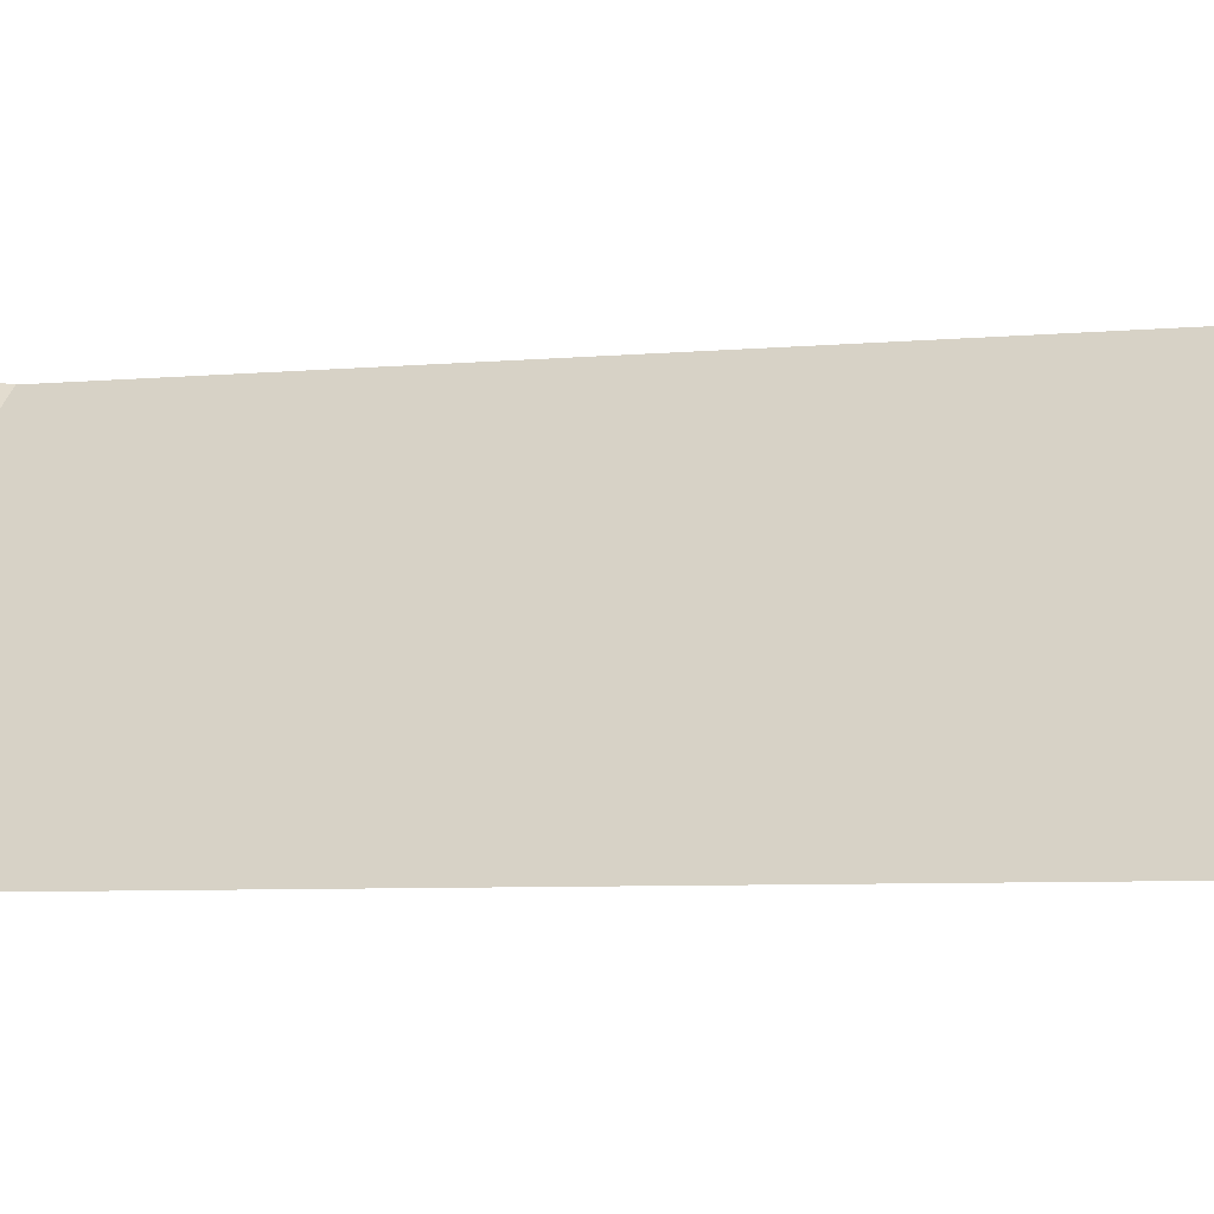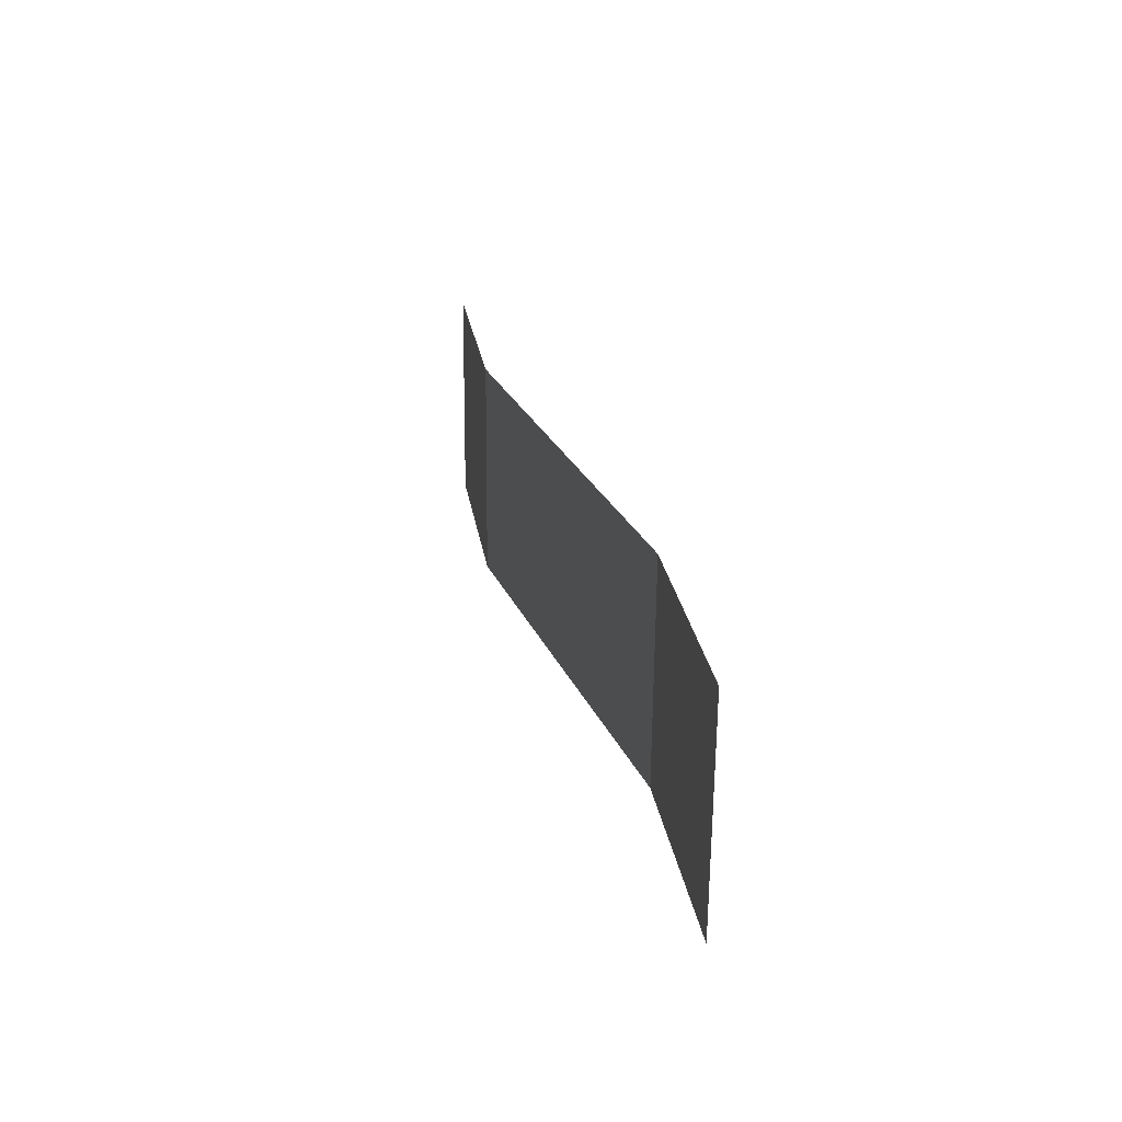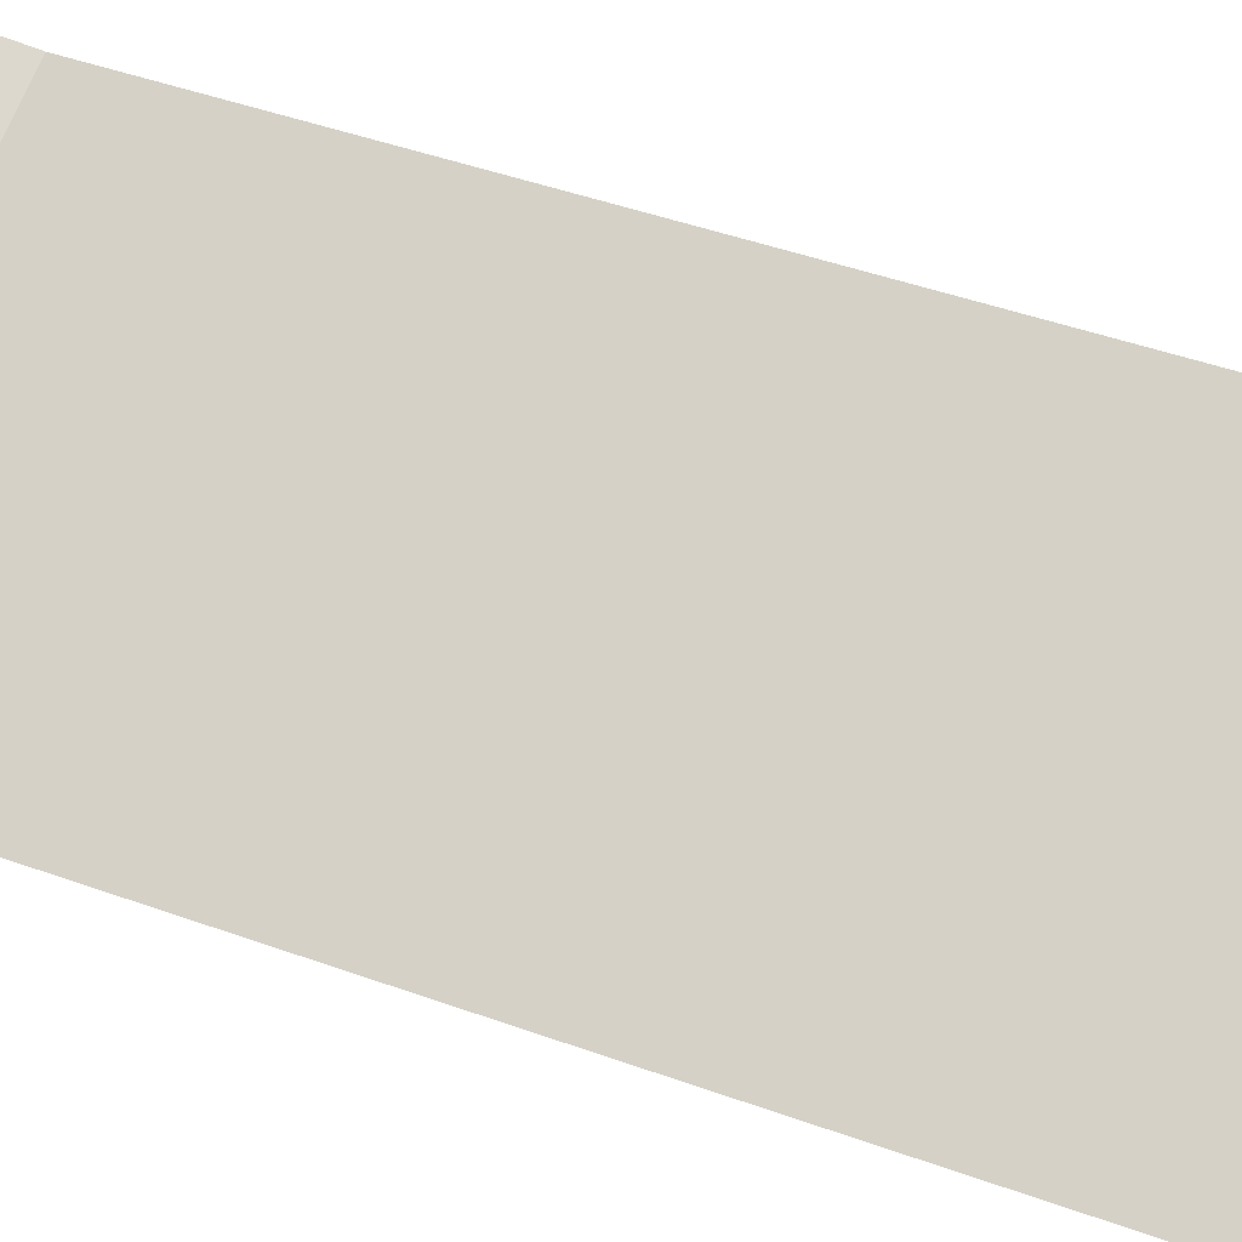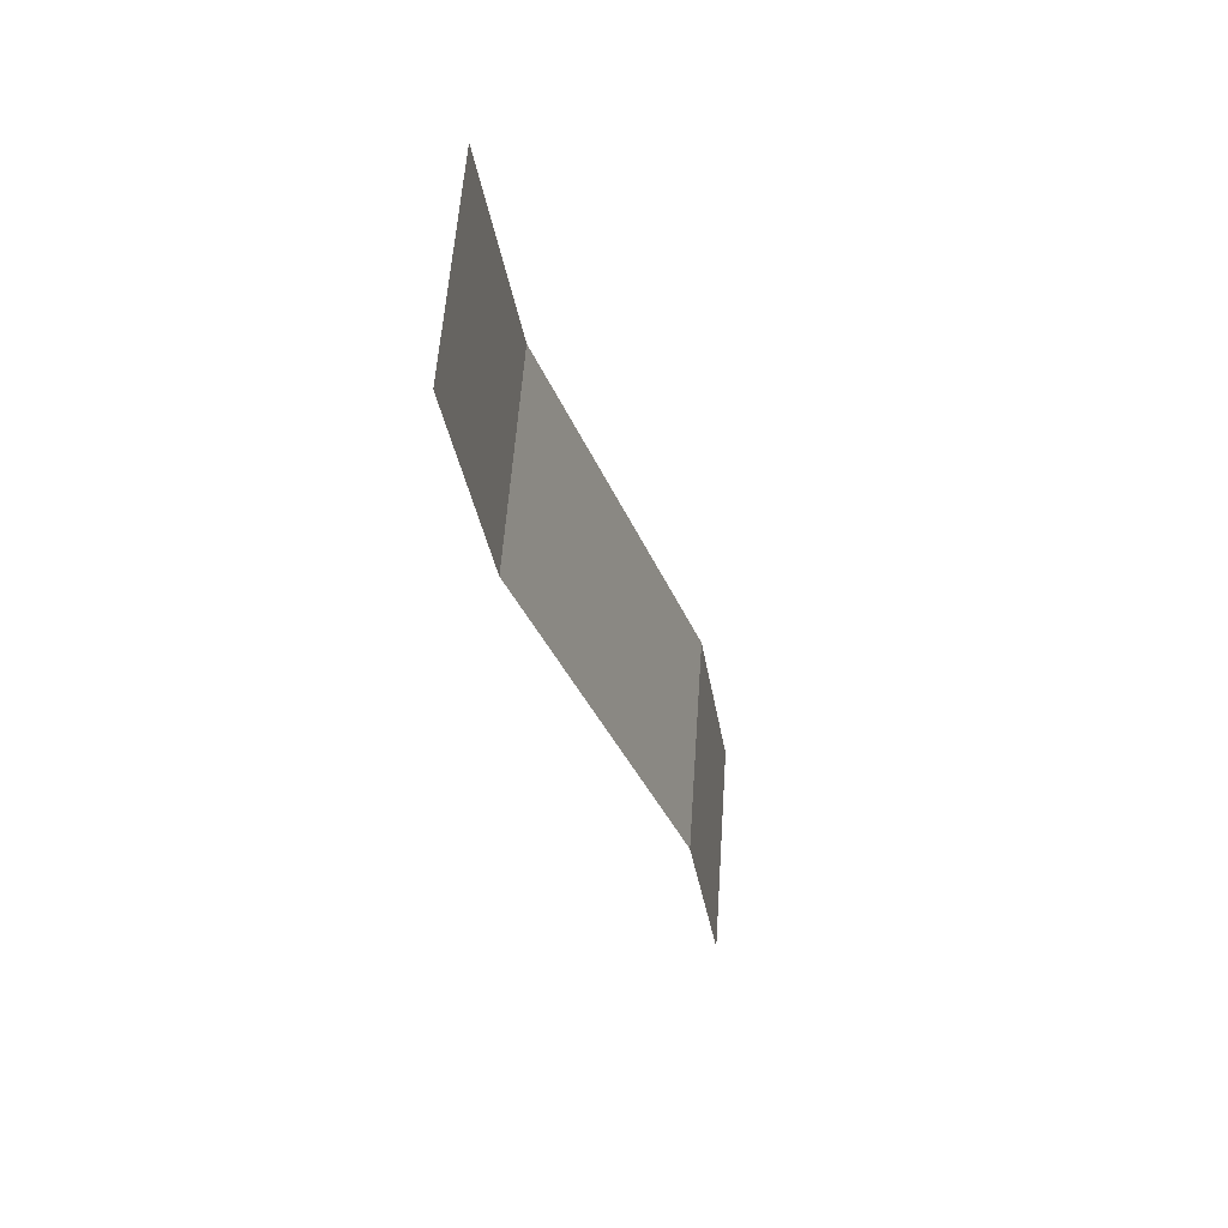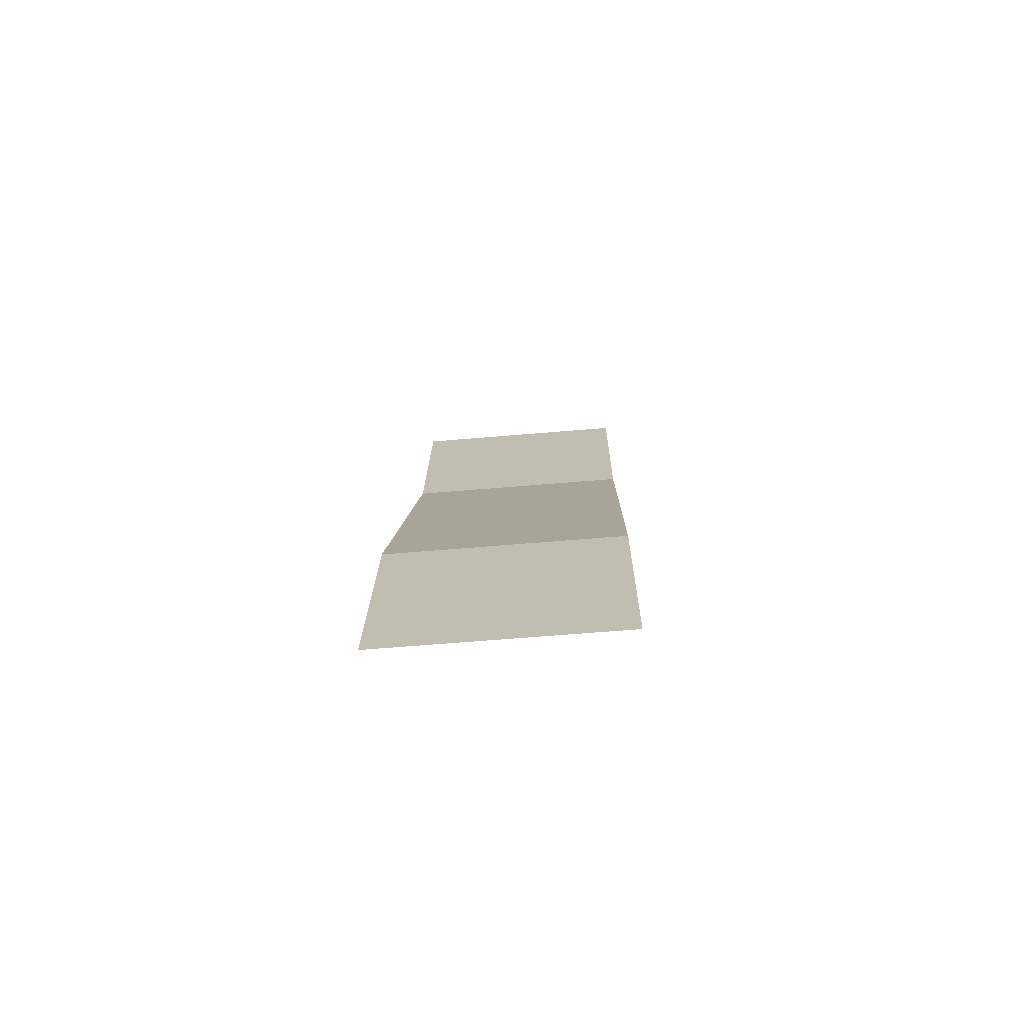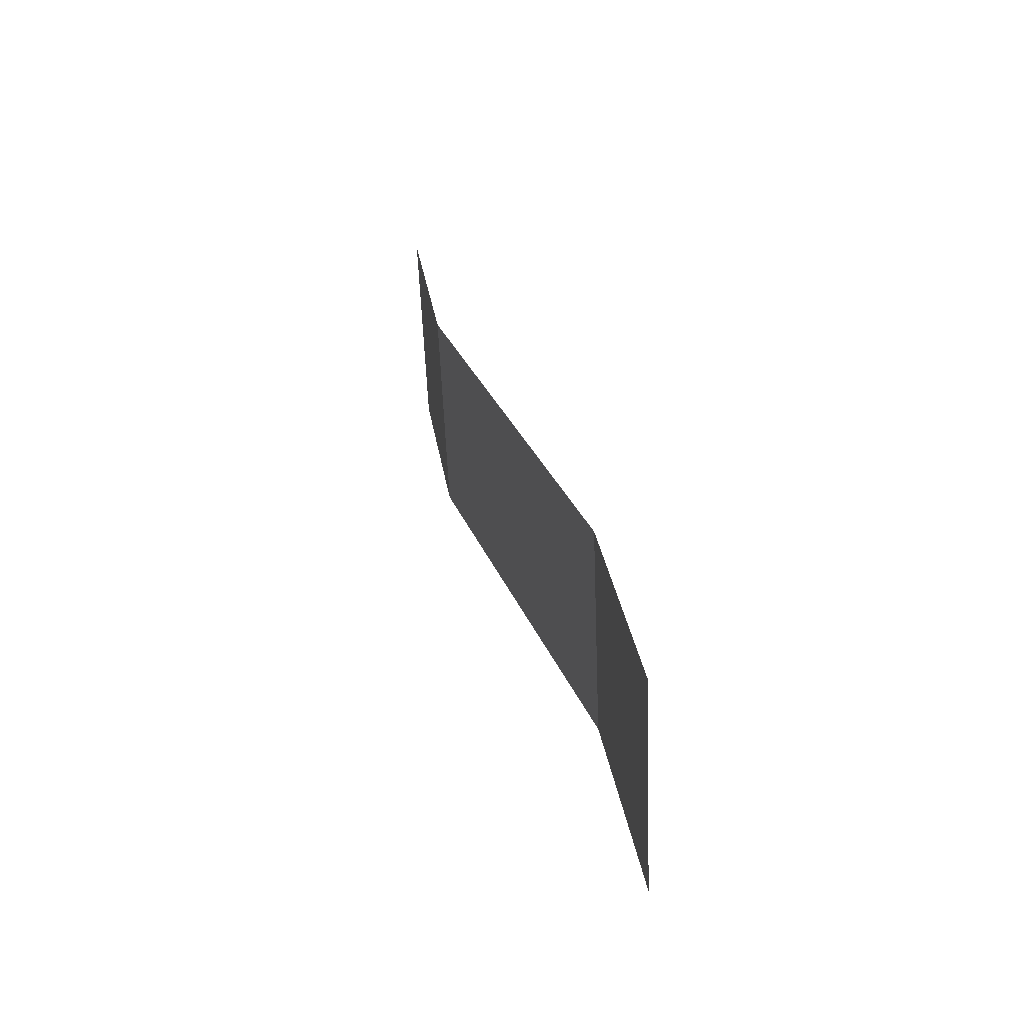
<metadata>
{"format":"obj","ext":"obj","renderer":"f3d","projection":"perspective","resolution":1024,"background":"white","views":[{"elev":42.6,"azim":-70.2,"up":"+Y"},{"elev":-64.9,"azim":-90.5,"up":"+Z"},{"elev":71.8,"azim":-66.3,"up":"+Y"},{"elev":58.1,"azim":-86.0,"up":"+Z"},{"elev":-63.5,"azim":4.9,"up":"+Z"},{"elev":-58.8,"azim":-87.6,"up":"+Z"}]}
</metadata>
<code>
o object1
g object1
v -0.5 0.85 2.5
v -0.5 0.15 0.5
v 0.5 0.15 0.5
v 0.5 0.85 2.5
v -0.5 1 3.5
v 0.5 1 3.5
v -0.5 0 -0.5
v 0.5 0 -0.5
f 4 3 1
f 3 2 1
f 6 4 5
f 4 1 5
f 3 8 2
f 8 7 2

</code>
